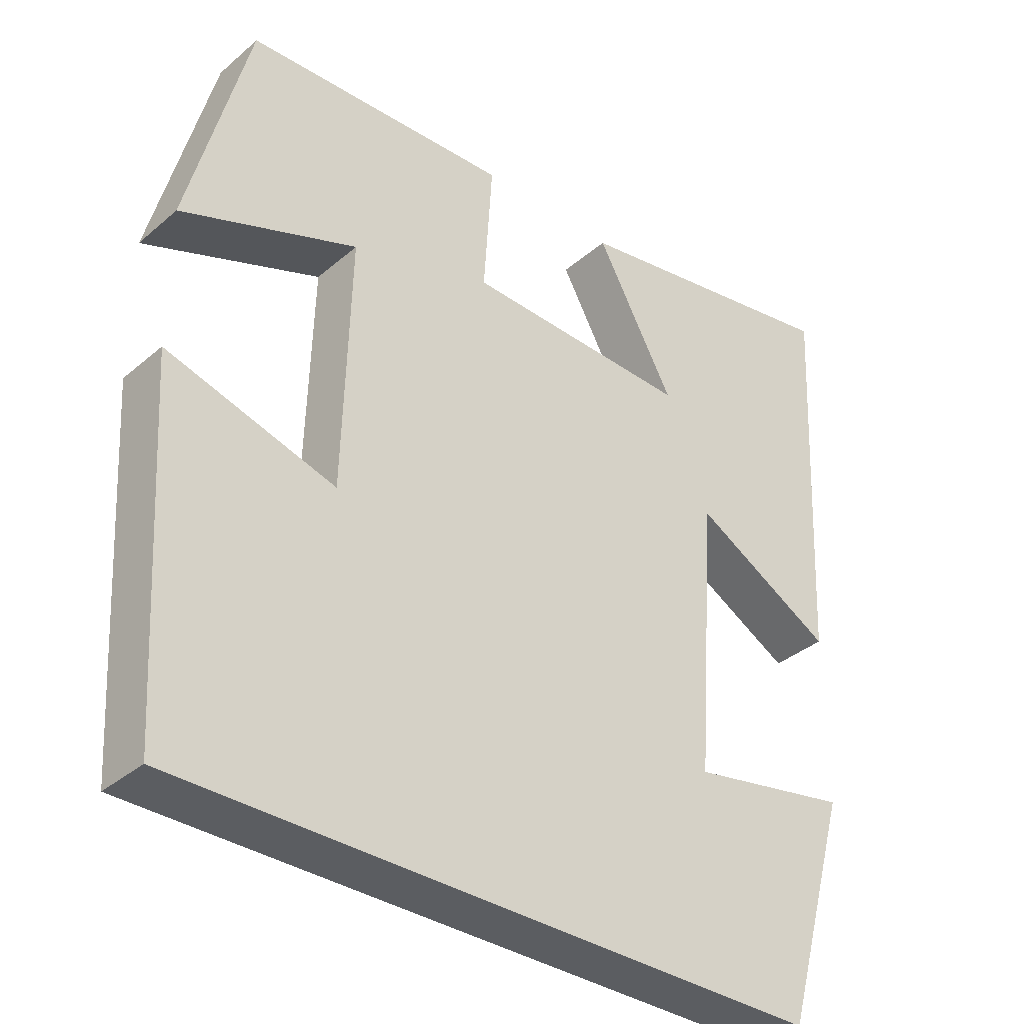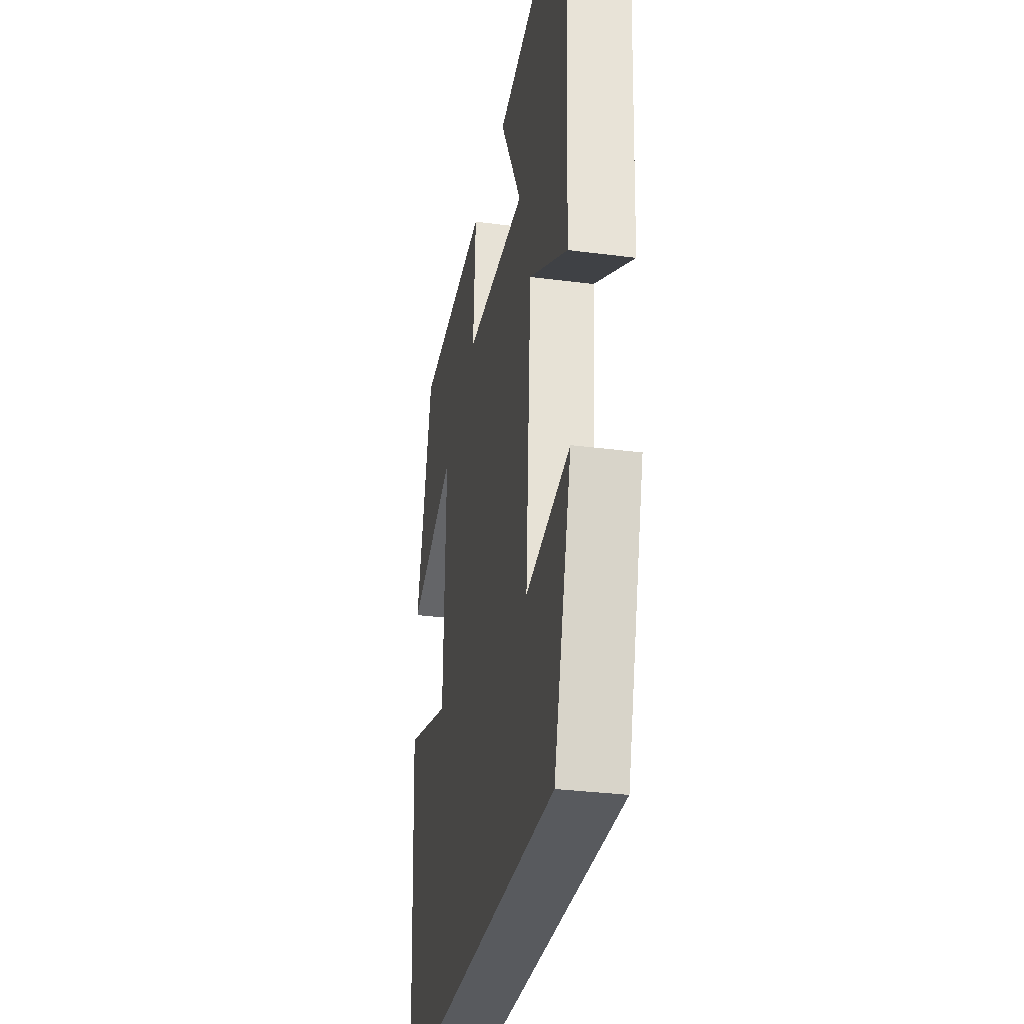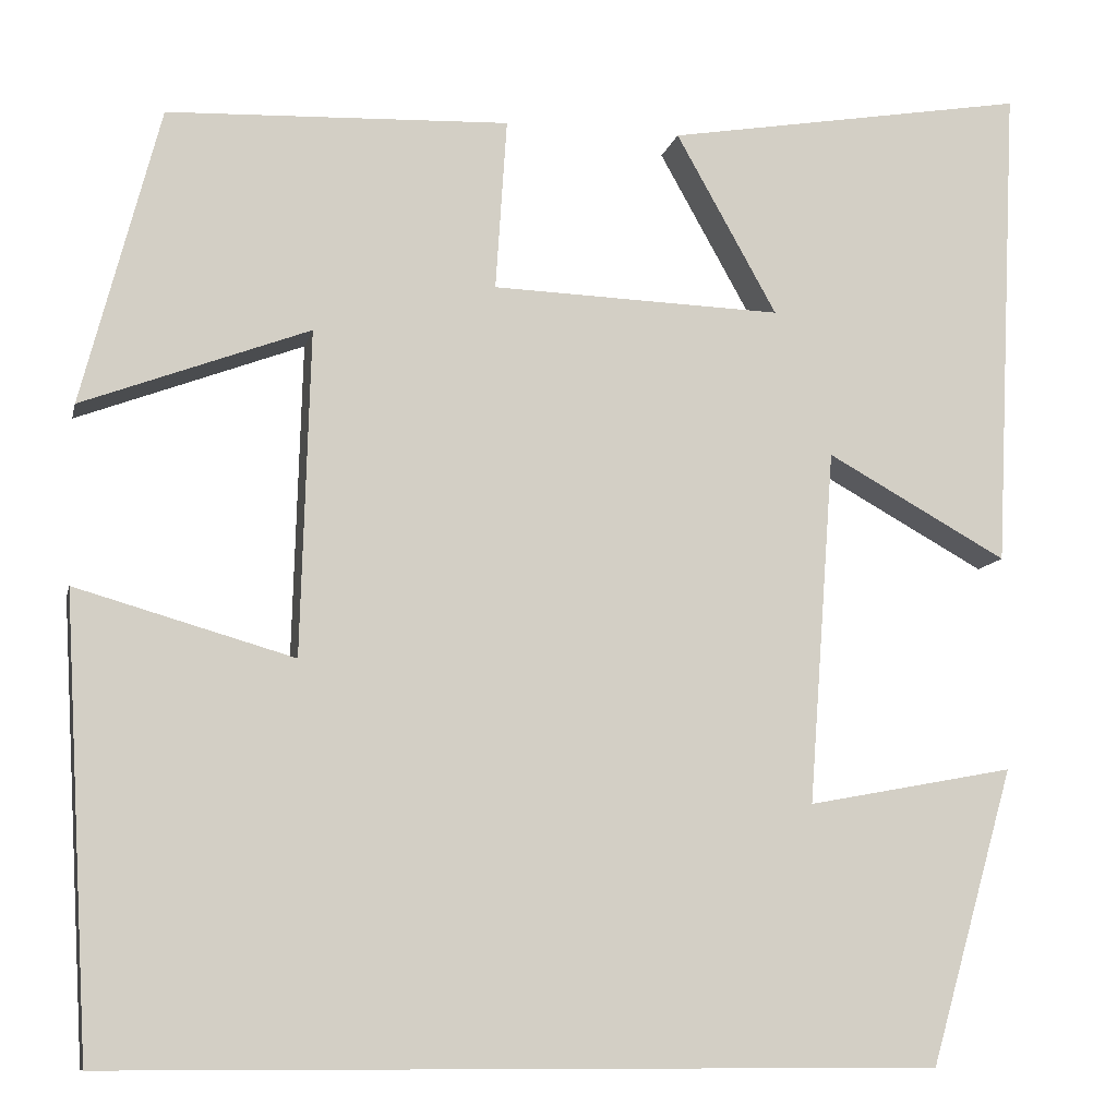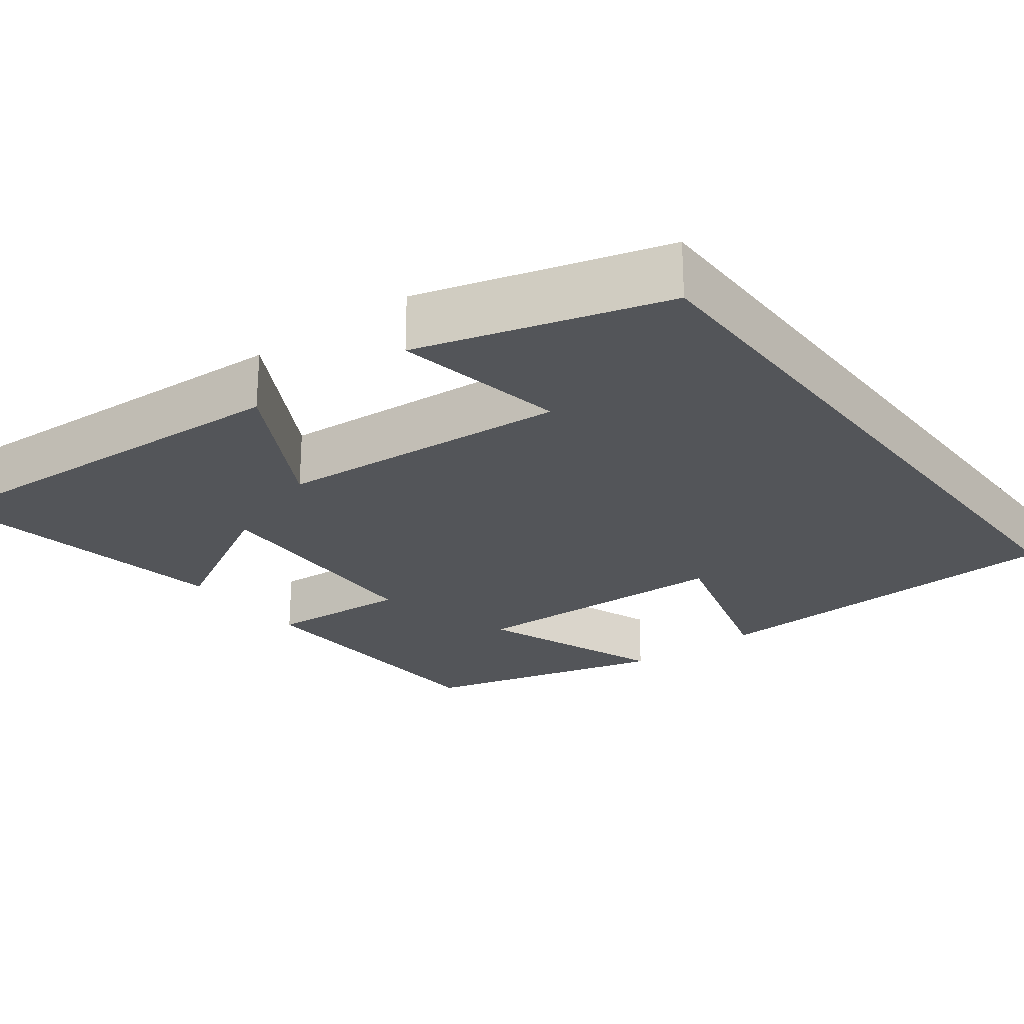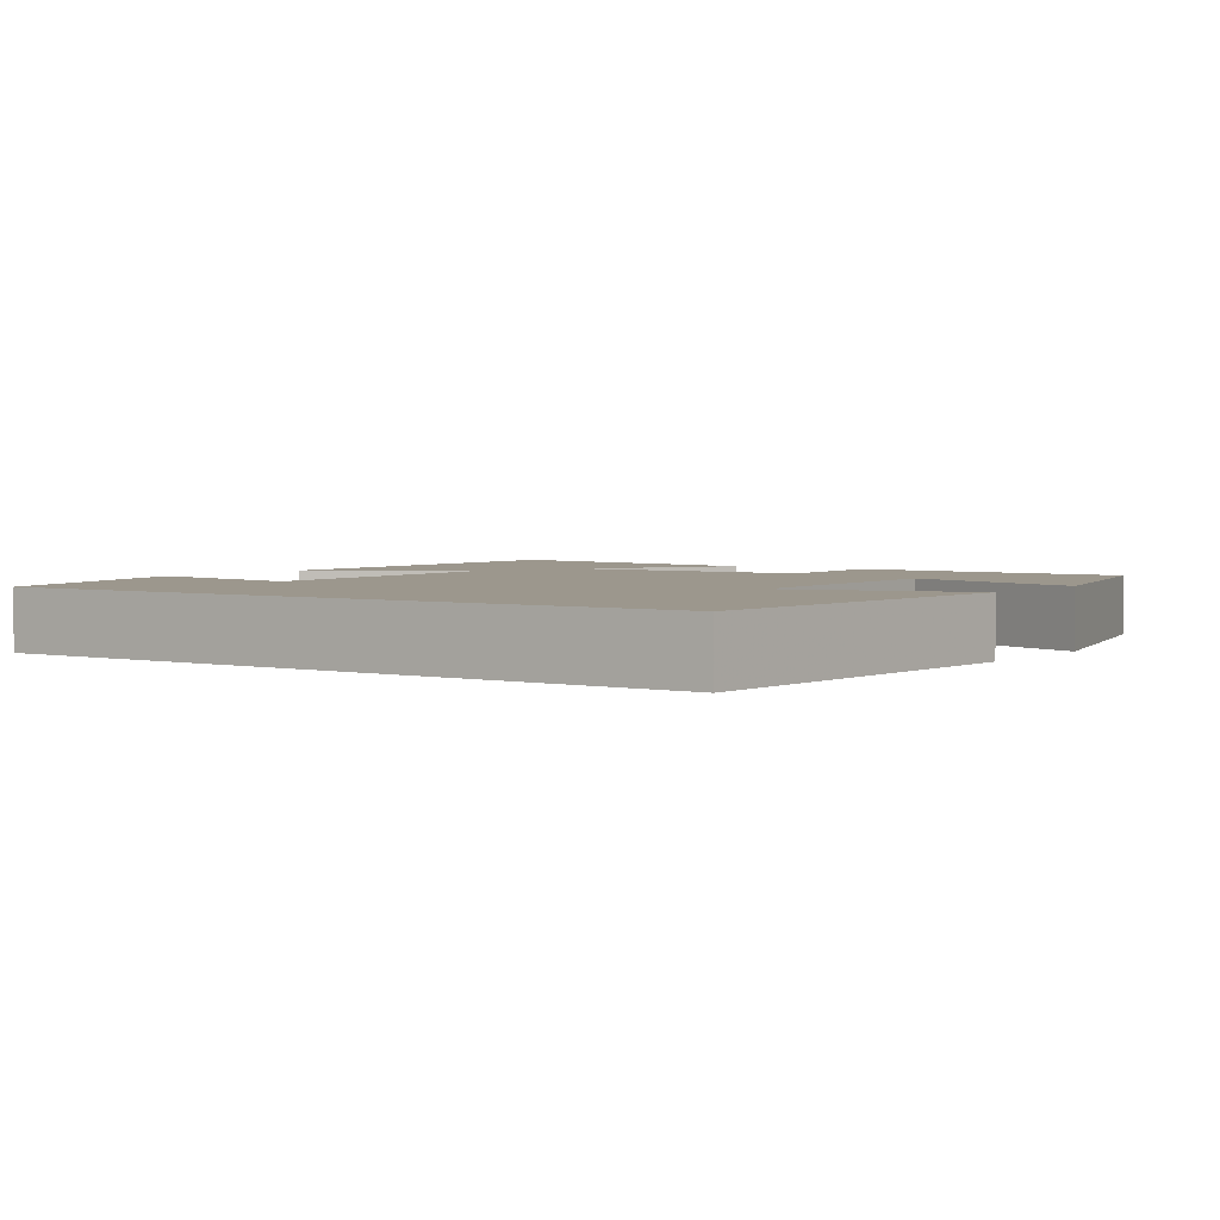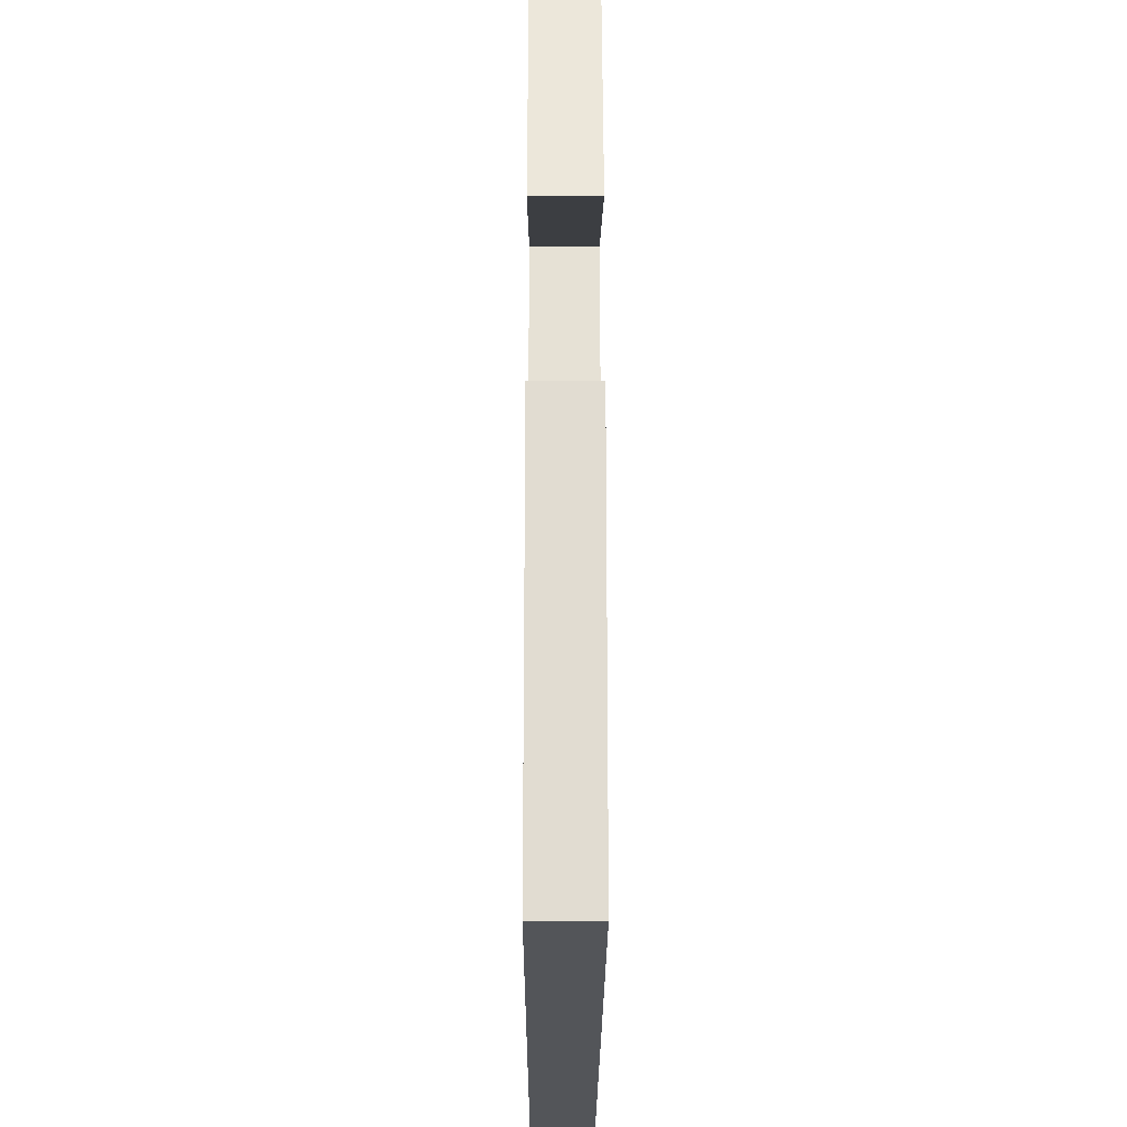
<metadata>
{"format":"obj","ext":"obj","renderer":"f3d","projection":"perspective","resolution":1024,"background":"white","views":[{"elev":-35.5,"azim":-41.7,"up":"+Z"},{"elev":-31.0,"azim":79.4,"up":"+Z"},{"elev":-9.8,"azim":-12.5,"up":"+Z"},{"elev":-24.3,"azim":127.1,"up":"+Y"},{"elev":2.9,"azim":-144.8,"up":"+Y"},{"elev":-24.0,"azim":-90.2,"up":"+Z"}]}
</metadata>
<code>
v 0.525 0.07 0.566
v 0.5 0.07 0.045
v 0.307 0.07 0.152
v 0.279 0.07 -0.226
v 0.5 0.07 -0.185
v 0.41 0.07 -0.5
v -0.472 0.07 -0.5
v -0.5 0.07 -0.02
v -0.268 0.07 -0.087
v -0.258 0.07 0.259
v -0.5 0.07 0.168
v -0.417 0.07 0.485
v -0.052 0.07 0.5
v -0.064 0.07 0.317
v 0.246 0.07 0.307
v 0.138 0.07 0.5
v 0.525 0 0.566
v 0.5 0 0.045
v 0.307 0 0.152
v 0.279 0 -0.226
v 0.5 0 -0.185
v 0.41 0 -0.5
v -0.472 0 -0.5
v -0.5 0 -0.02
v -0.268 0 -0.087
v -0.258 0 0.259
v -0.5 0 0.168
v -0.417 0 0.485
v -0.052 0 0.5
v -0.064 0 0.317
v 0.246 0 0.307
v 0.138 0 0.5
f 15 16 1 2
f 12 13 14
f 10 11 12
f 10 12 14
f 9 10 14 15
f 7 8 9
f 4 5 6 7
f 3 4 7 9
f 15 2 3
f 3 9 15
f 18 17 32 31
f 30 29 28
f 28 27 26
f 30 28 26
f 31 30 26 25
f 25 24 23
f 23 22 21 20
f 25 23 20 19
f 19 18 31
f 31 25 19
f 1 17 18 2
f 2 18 19 3
f 3 19 20 4
f 4 20 21 5
f 5 21 22 6
f 6 22 23 7
f 7 23 24 8
f 8 24 25 9
f 9 25 26 10
f 10 26 27 11
f 11 27 28 12
f 12 28 29 13
f 13 29 30 14
f 14 30 31 15
f 15 31 32 16
f 16 32 17 1

</code>
